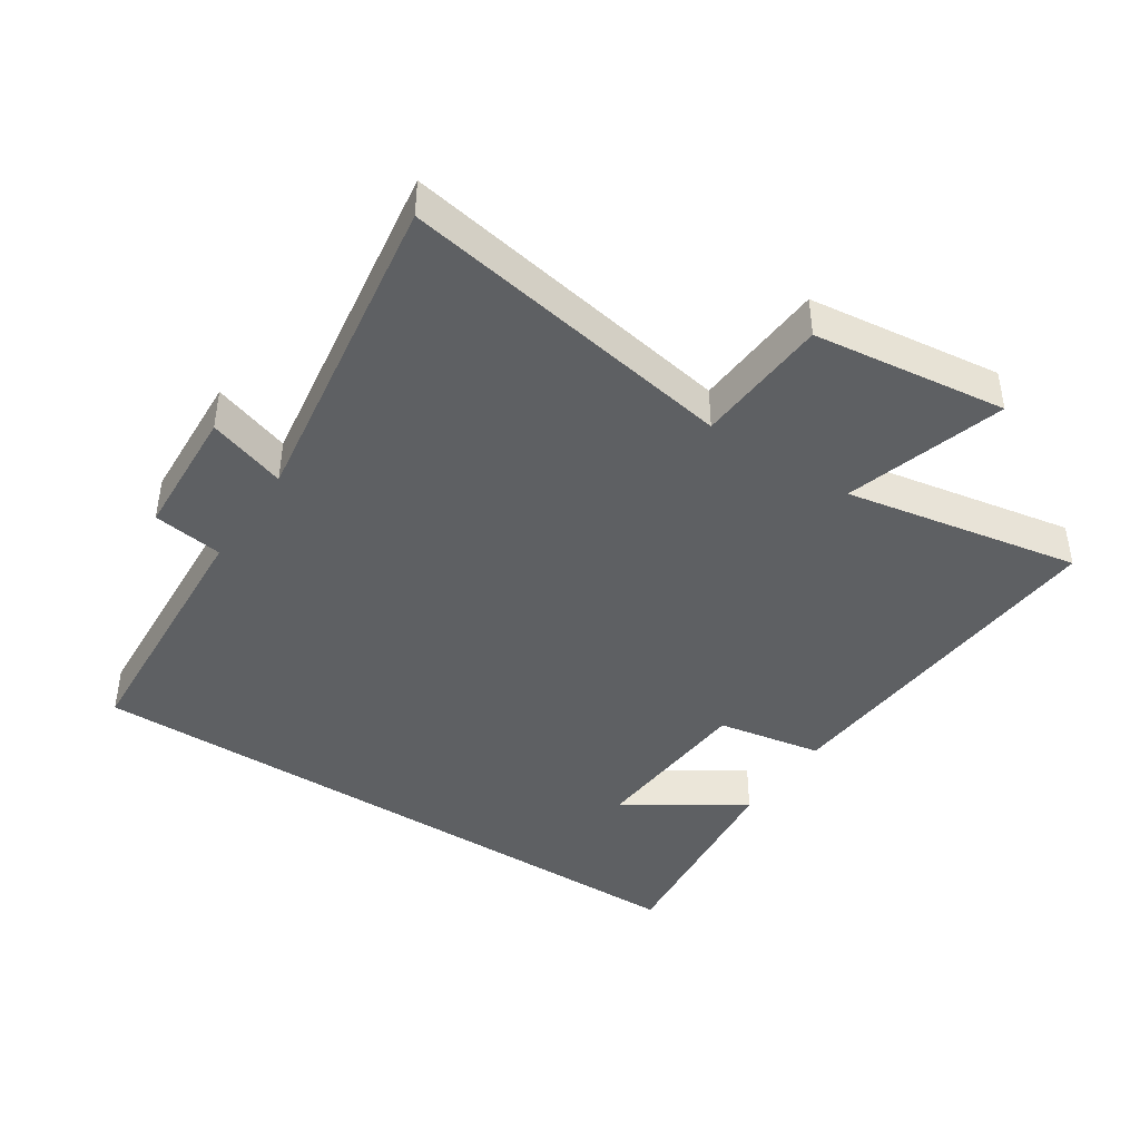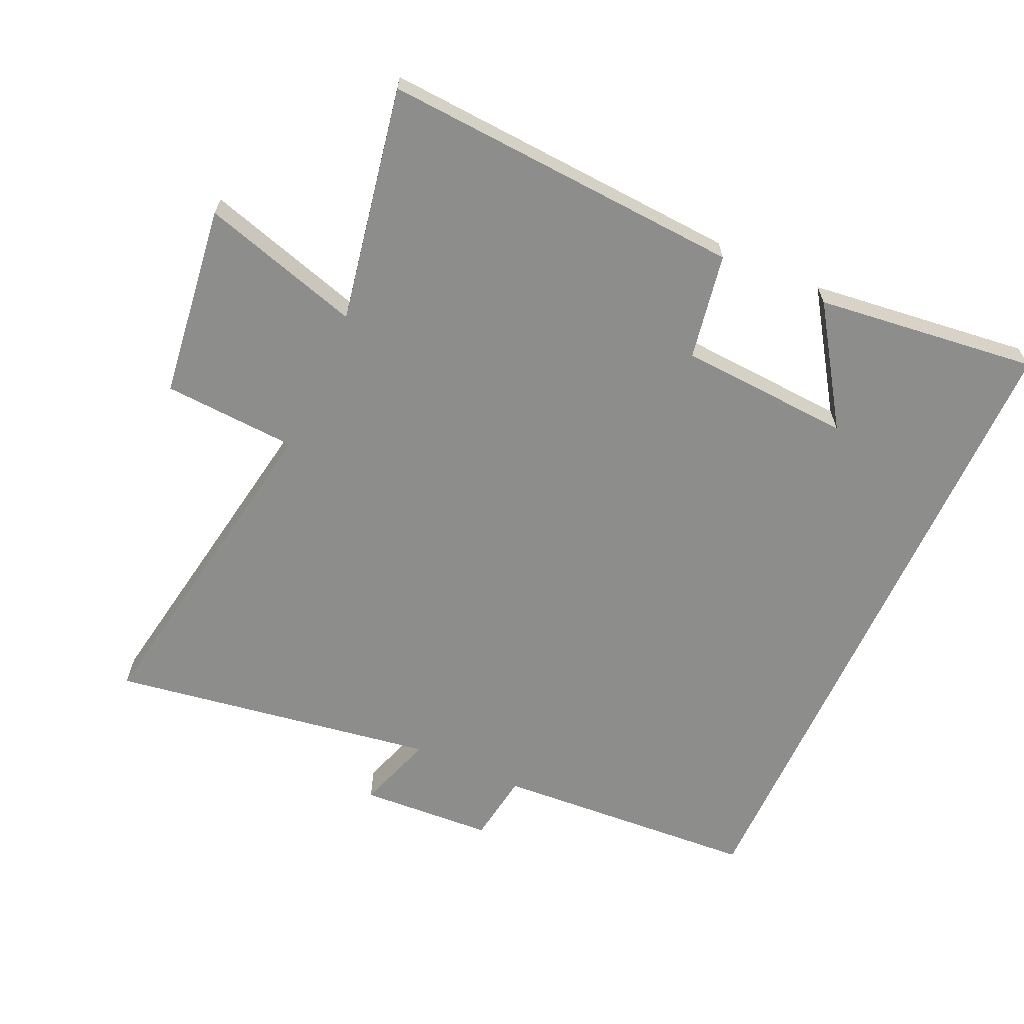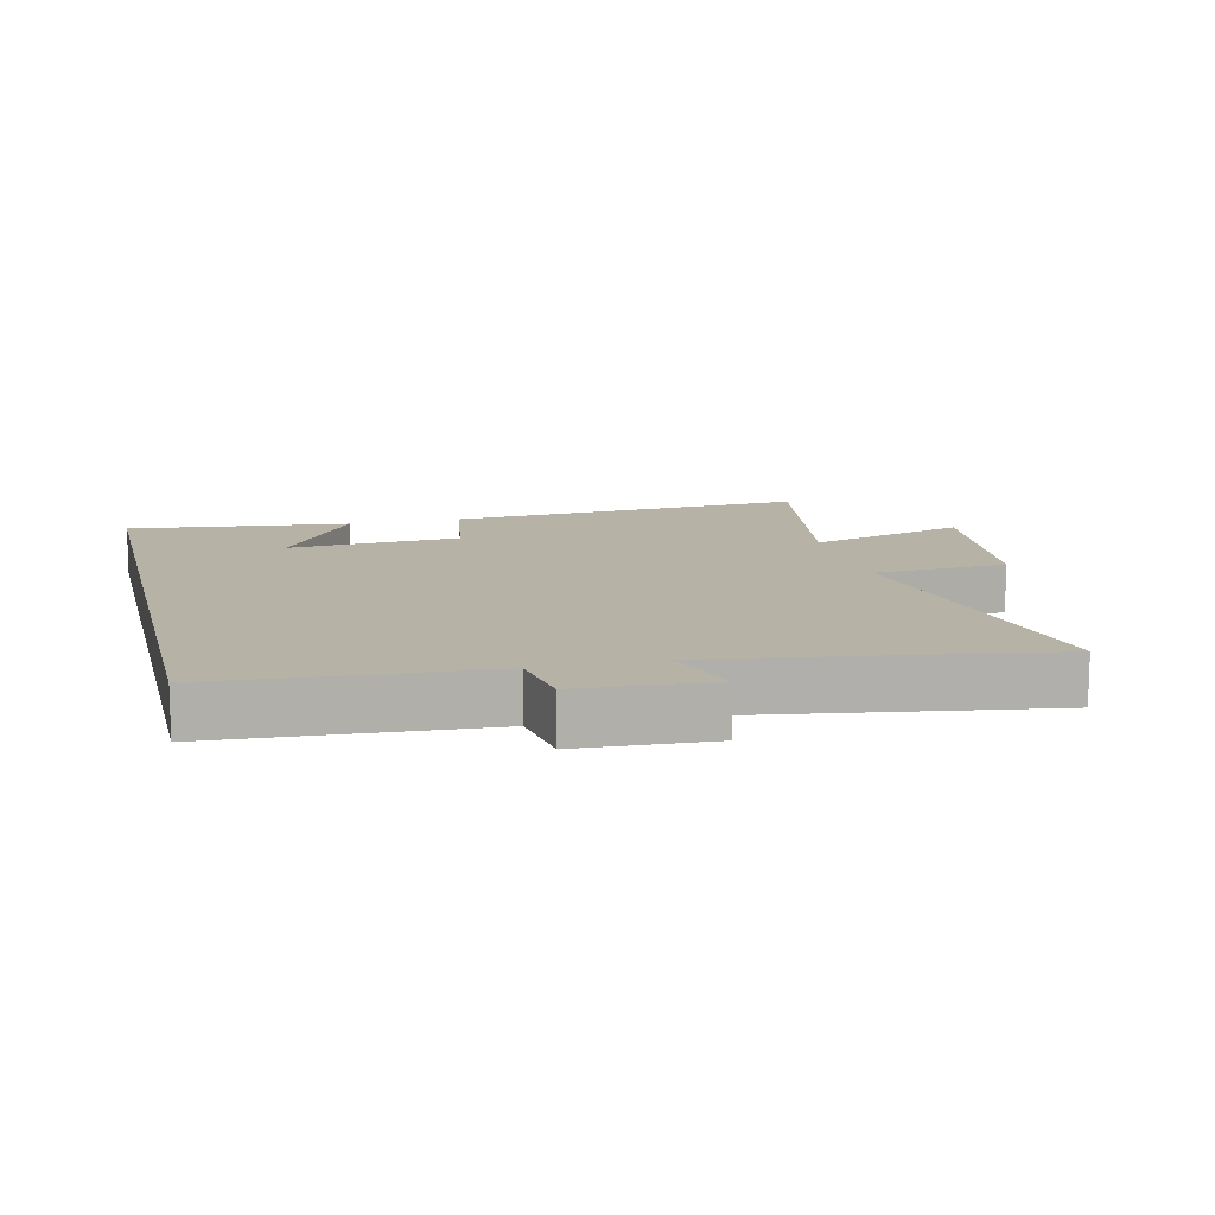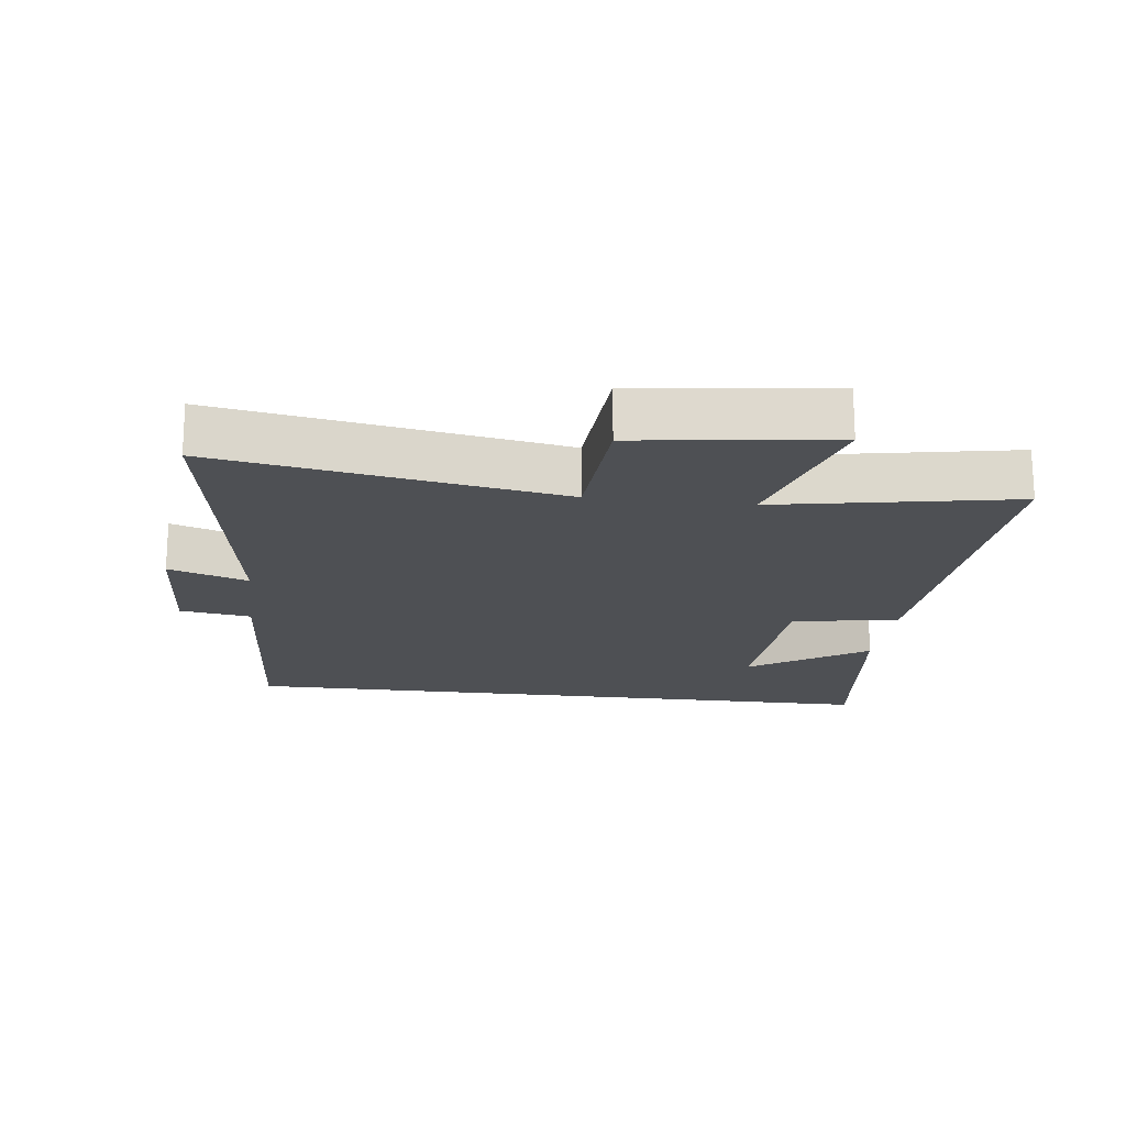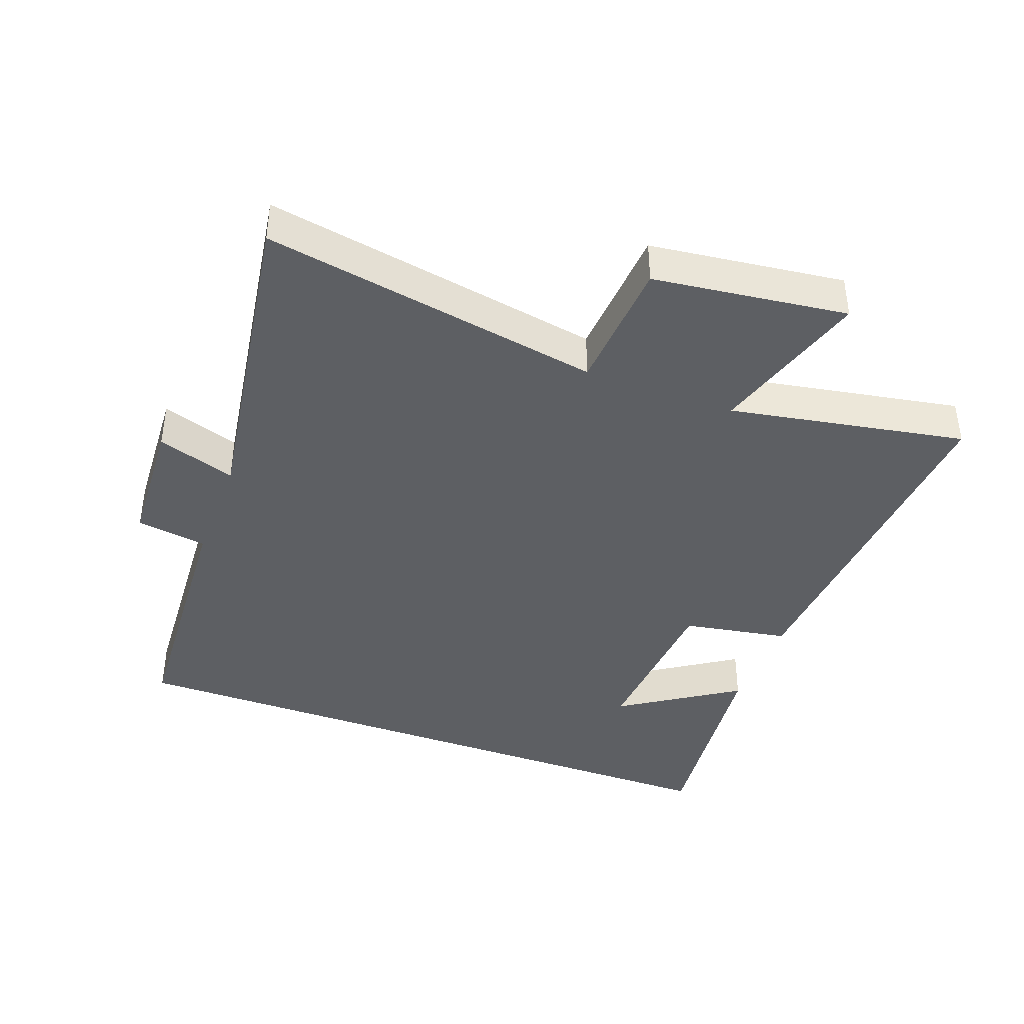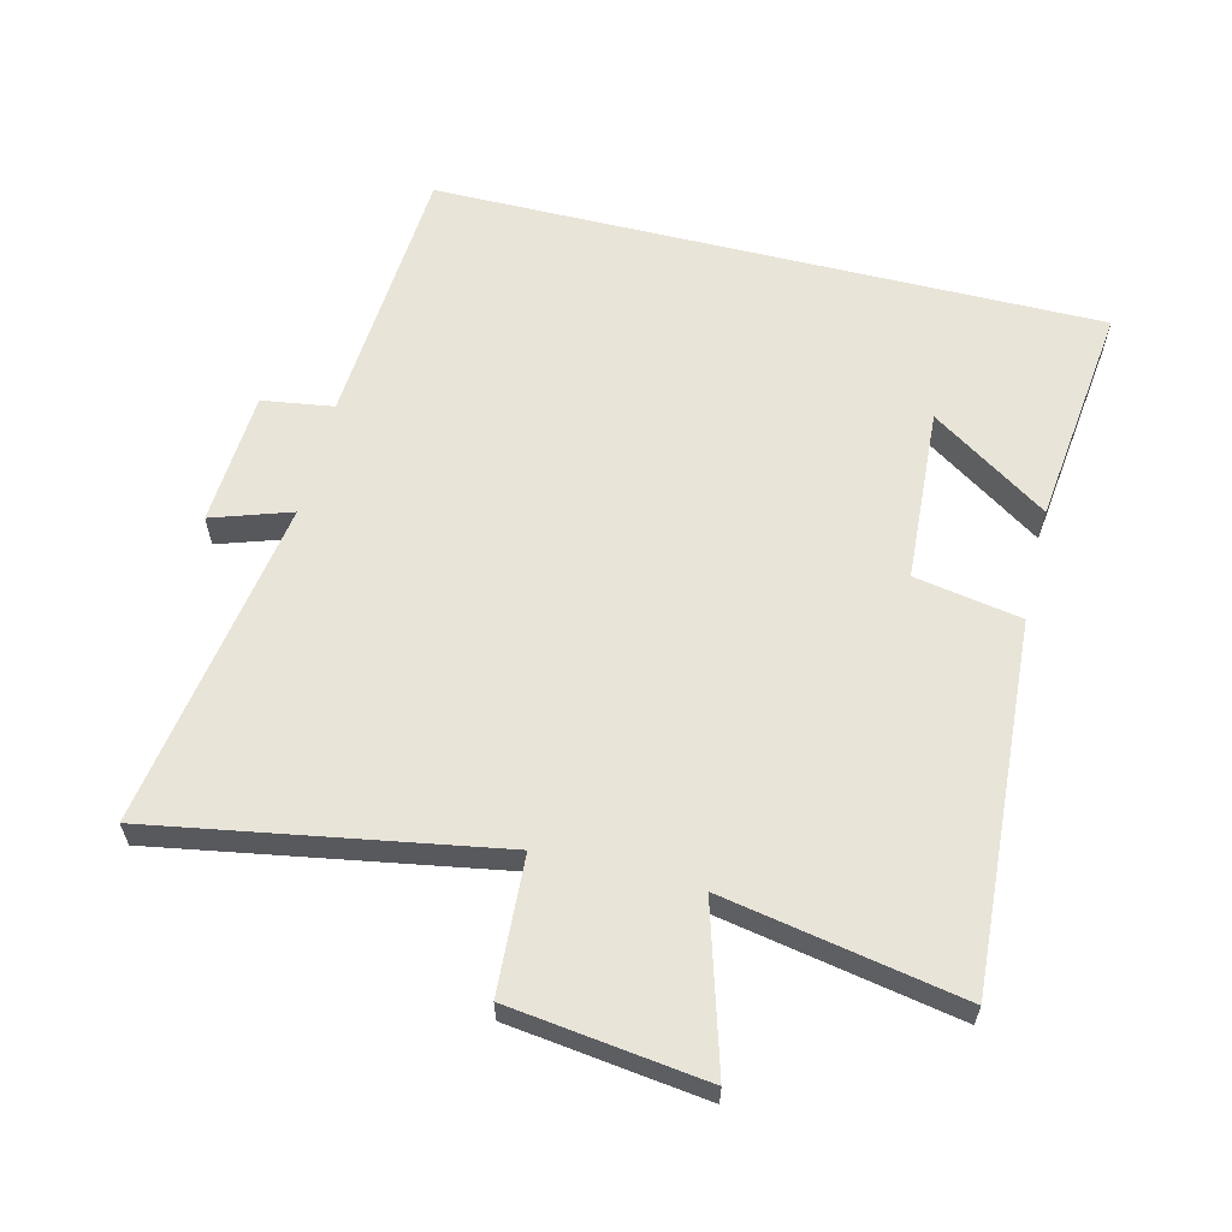
<metadata>
{"format":"obj","ext":"obj","renderer":"f3d","projection":"perspective","resolution":1024,"background":"white","views":[{"elev":-42.2,"azim":-123.6,"up":"+Y"},{"elev":-64.4,"azim":-24.4,"up":"+Y"},{"elev":12.2,"azim":166.2,"up":"+Y"},{"elev":-18.5,"azim":-97.1,"up":"+Y"},{"elev":-40.4,"azim":-110.6,"up":"+Y"},{"elev":60.7,"azim":-76.1,"up":"+Y"}]}
</metadata>
<code>
v 0.5 0.07 -0.473
v 0.093 0.07 -0.5
v 0.077 0.07 -0.608
v -0.127 0.07 -0.62
v -0.087 0.07 -0.5
v -0.589 0.07 -0.579
v -0.5 0.07 -0.062
v -0.706 0.07 -0.05
v -0.744 0.07 0.246
v -0.5 0.07 0.174
v -0.567 0.07 0.534
v -0.014 0.07 0.5
v 0.015 0.07 0.338
v 0.279 0.07 0.322
v 0.16 0.07 0.5
v 0.5 0.07 0.541
v 0.5 0 -0.473
v 0.093 0 -0.5
v 0.077 0 -0.608
v -0.127 0 -0.62
v -0.087 0 -0.5
v -0.589 0 -0.579
v -0.5 0 -0.062
v -0.706 0 -0.05
v -0.744 0 0.246
v -0.5 0 0.174
v -0.567 0 0.534
v -0.014 0 0.5
v 0.015 0 0.338
v 0.279 0 0.322
v 0.16 0 0.5
v 0.5 0 0.541
f 14 15 16
f 14 16 1 2
f 13 14 2
f 10 11 12 13
f 10 13 2 3
f 7 8 9 10
f 7 10 3
f 5 6 7
f 5 7 3
f 3 4 5
f 32 31 30
f 18 17 32 30
f 18 30 29
f 29 28 27 26
f 19 18 29 26
f 26 25 24 23
f 19 26 23
f 23 22 21
f 19 23 21
f 21 20 19
f 1 17 18 2
f 2 18 19 3
f 3 19 20 4
f 4 20 21 5
f 5 21 22 6
f 6 22 23 7
f 7 23 24 8
f 8 24 25 9
f 9 25 26 10
f 10 26 27 11
f 11 27 28 12
f 12 28 29 13
f 13 29 30 14
f 14 30 31 15
f 15 31 32 16
f 16 32 17 1

</code>
